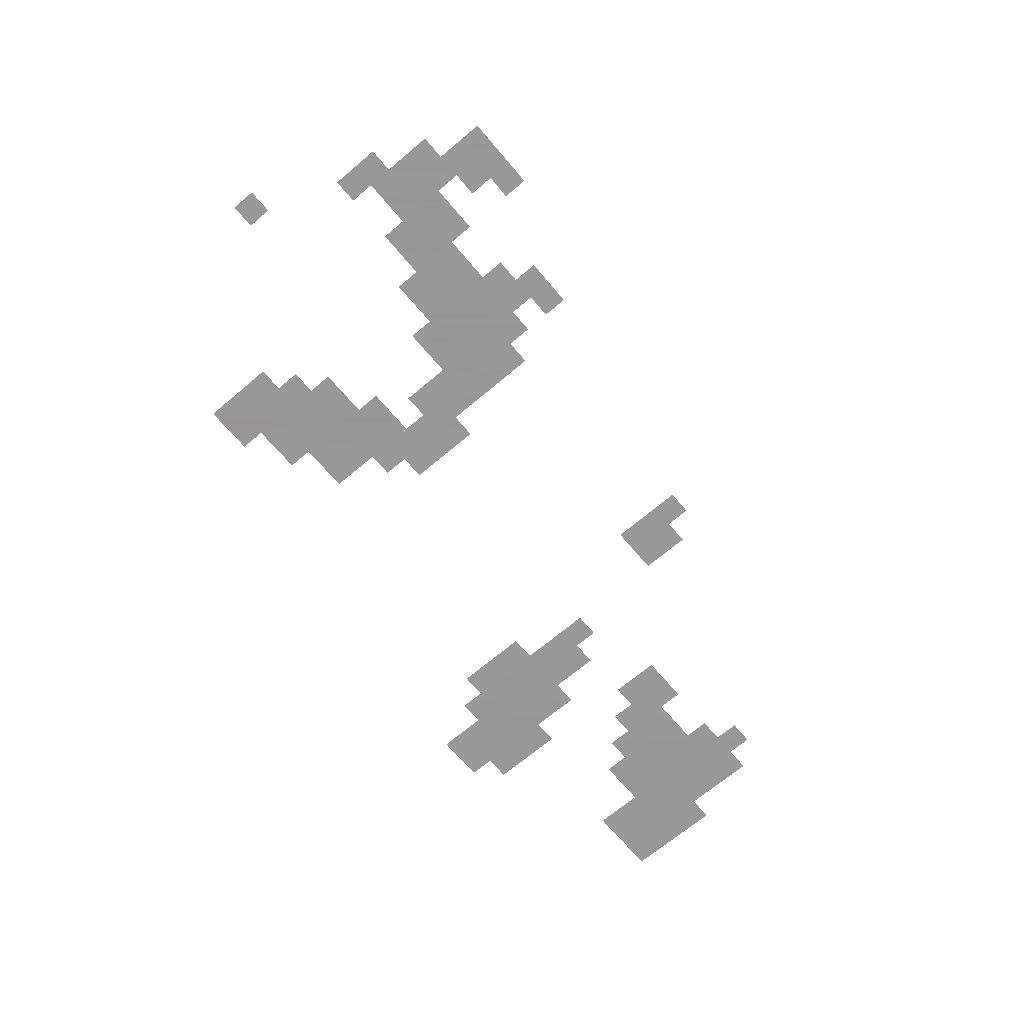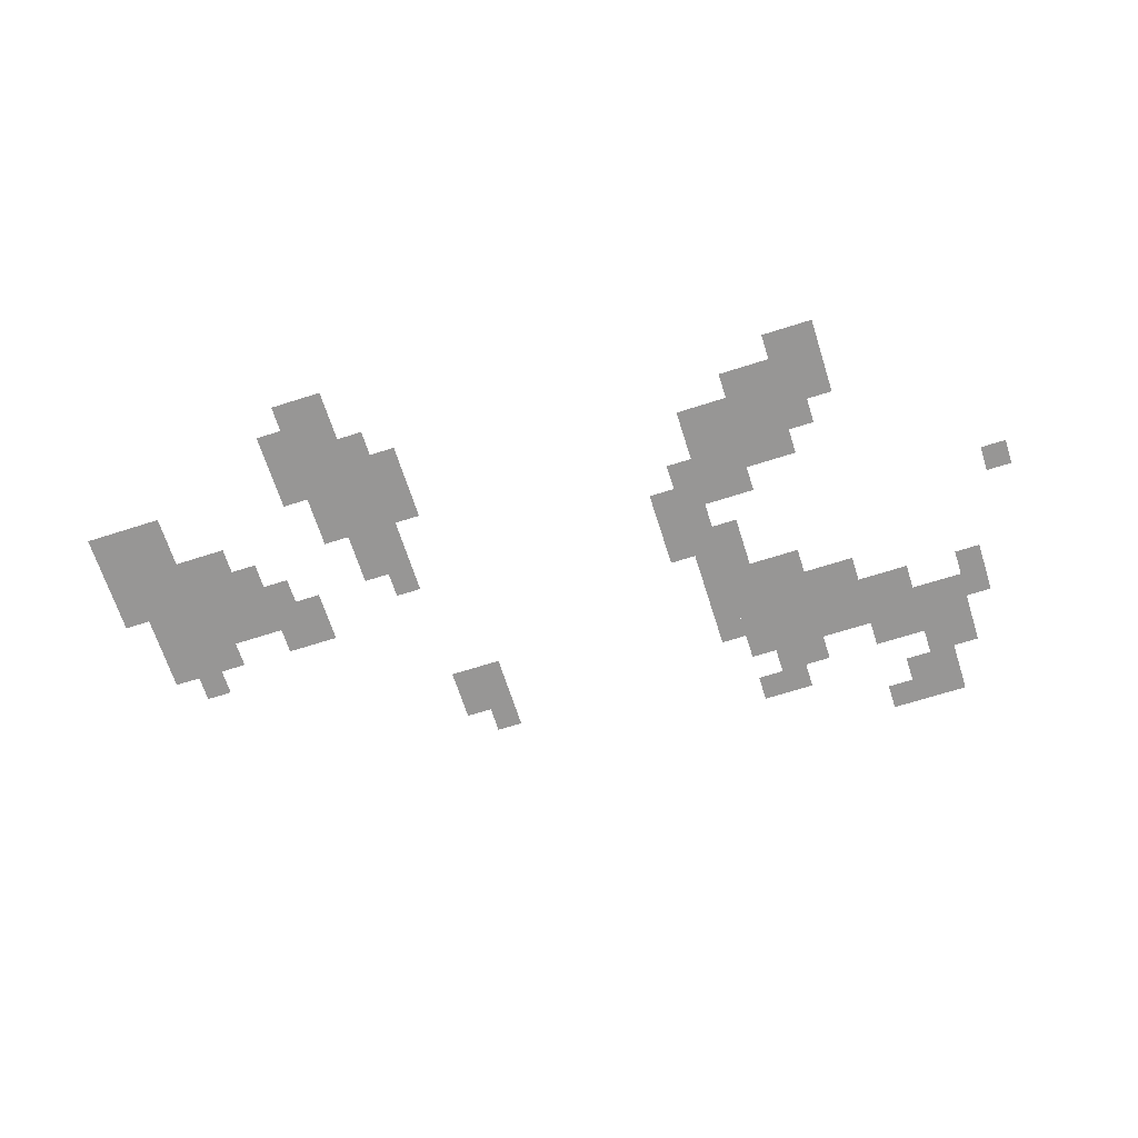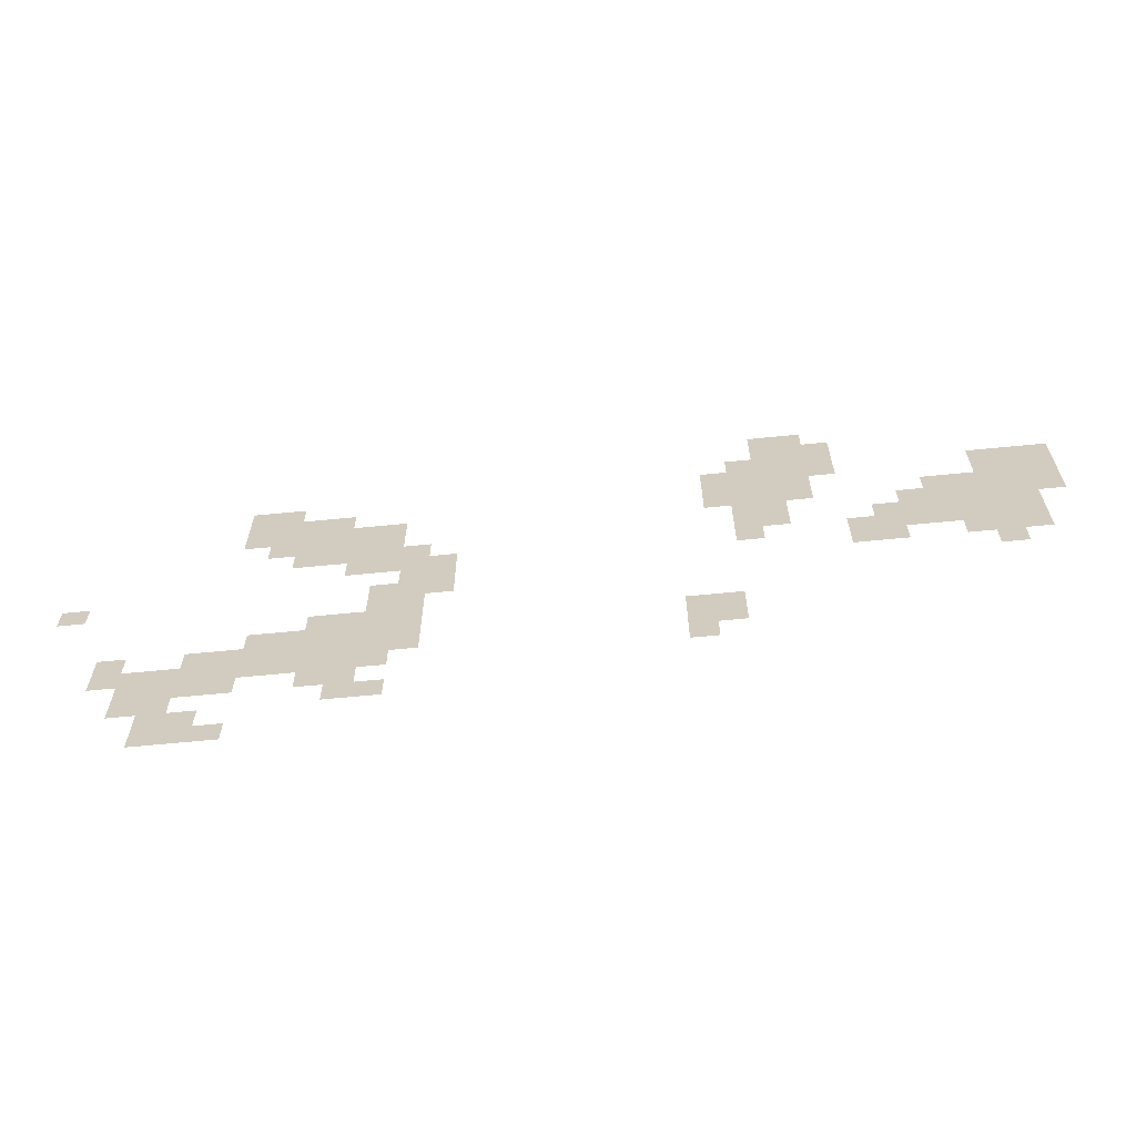
<metadata>
{"format":"obj","ext":"obj","renderer":"f3d","projection":"perspective","resolution":1024,"background":"white","views":[{"elev":-68.4,"azim":-49.7,"up":"+Z"},{"elev":-67.9,"azim":-162.3,"up":"+Z"},{"elev":-64.0,"azim":5.7,"up":"+Y"}]}
</metadata>
<code>
g xishao_front-mesh
v -384 552 0
v -384 680 0
v -512 680 0
v -512 552 0
v -1120 328 0
v -1120 424 0
v -1280 424 0
v -1280 328 0
v -1120 552 0
v -1120 680 0
v -1184 680 0
v -1184 552 0
v -1280 296 0
v -1280 360 0
v -1408 360 0
v -1408 296 0
v -1184 584 0
v -1184 712 0
v -1248 712 0
v -1248 584 0
v -640 744 0
v -640 840 0
v -704 840 0
v -704 744 0
v -1248 648 0
v -1248 744 0
v -1312 744 0
v -1312 648 0
v -352 680 0
v -352 744 0
v -448 744 0
v -448 680 0
v -640 648 0
v -640 744 0
v -704 744 0
v -704 648 0
v -736 360 0
v -736 424 0
v -800 424 0
v -800 360 0
v -1312 200 0
v -1312 264 0
v -1376 264 0
v -1376 200 0
v -512 552 0
v -512 616 0
v -576 616 0
v -576 552 0
v -1088 360 0
v -1088 488 0
v -1120 488 0
v -1120 360 0
v -704 648 0
v -704 776 0
v -736 776 0
v -736 648 0
v -1088 488 0
v -1088 616 0
v -1120 616 0
v -1120 488 0
v -704 552 0
v -704 648 0
v -736 648 0
v -736 552 0
v -352 616 0
v -352 680 0
v -384 680 0
v -384 616 0
v -1408 328 0
v -1408 392 0
v -1440 392 0
v -1440 328 0
v -1120 456 0
v -1120 520 0
v -1152 520 0
v -1152 456 0
v -672 584 0
v -672 648 0
v -704 648 0
v -704 584 0
v -1280 360 0
v -1280 392 0
v -1344 392 0
v -1344 360 0
v -1152 424 0
v -1152 456 0
v -1216 456 0
v -1216 424 0
v -576 520 0
v -576 584 0
v -608 584 0
v -608 520 0
v -1152 264 0
v -1152 328 0
v -1184 328 0
v -1184 264 0
v -608 744 0
v -608 808 0
v -640 808 0
v -640 744 0
v -736 680 0
v -736 744 0
v -768 744 0
v -768 680 0
v -1056 520 0
v -1056 584 0
v -1088 584 0
v -1088 520 0
v -384 520 0
v -384 552 0
v -448 552 0
v -448 520 0
v -1344 264 0
v -1344 296 0
v -1408 296 0
v -1408 264 0
v -416 488 0
v -416 520 0
v -448 520 0
v -448 488 0
v -544 520 0
v -544 552 0
v -576 552 0
v -576 520 0
v -1120 264 0
v -1120 296 0
v -1152 296 0
v -1152 264 0
v -1280 200 0
v -1280 232 0
v -1312 232 0
v -1312 200 0
v -1184 296 0
v -1184 328 0
v -1216 328 0
v -1216 296 0
v -1472 488 0
v -1472 520 0
v -1504 520 0
v -1504 488 0
v -768 328 0
v -768 360 0
v -800 360 0
v -800 328 0
v -1056 488 0
v -1056 520 0
v -1088 520 0
v -1088 488 0
v -736 648 0
v -736 680 0
v -768 680 0
v -768 648 0
v -608 712 0
v -608 744 0
v -640 744 0
v -640 712 0
v -448 520 0
v -448 552 0
v -480 552 0
v -480 520 0
v -1248 616 0
v -1248 648 0
v -1280 648 0
v -1280 616 0
v -512 616 0
v -512 648 0
v -544 648 0
v -544 616 0
v -1120 424 0
v -1120 456 0
v -1152 456 0
v -1152 424 0
g xishao_front-mesh_0
f 3 2 1
f 1 4 3
f 7 6 5
f 5 8 7
f 11 10 9
f 9 12 11
f 15 14 13
f 13 16 15
f 19 18 17
f 17 20 19
f 23 22 21
f 21 24 23
f 27 26 25
f 25 28 27
f 31 30 29
f 29 32 31
f 35 34 33
f 33 36 35
f 39 38 37
f 37 40 39
f 43 42 41
f 41 44 43
f 47 46 45
f 45 48 47
f 51 50 49
f 49 52 51
f 55 54 53
f 53 56 55
f 59 58 57
f 57 60 59
f 63 62 61
f 61 64 63
f 67 66 65
f 65 68 67
f 71 70 69
f 69 72 71
f 75 74 73
f 73 76 75
f 79 78 77
f 77 80 79
f 83 82 81
f 81 84 83
f 87 86 85
f 85 88 87
f 91 90 89
f 89 92 91
f 95 94 93
f 93 96 95
f 99 98 97
f 97 100 99
f 103 102 101
f 101 104 103
f 107 106 105
f 105 108 107
f 111 110 109
f 109 112 111
f 115 114 113
f 113 116 115
f 119 118 117
f 117 120 119
f 123 122 121
f 121 124 123
f 127 126 125
f 125 128 127
f 131 130 129
f 129 132 131
f 135 134 133
f 133 136 135
f 139 138 137
f 137 140 139
f 143 142 141
f 141 144 143
f 147 146 145
f 145 148 147
f 151 150 149
f 149 152 151
f 155 154 153
f 153 156 155
f 159 158 157
f 157 160 159
f 163 162 161
f 161 164 163
f 167 166 165
f 165 168 167
f 171 170 169
f 169 172 171

</code>
